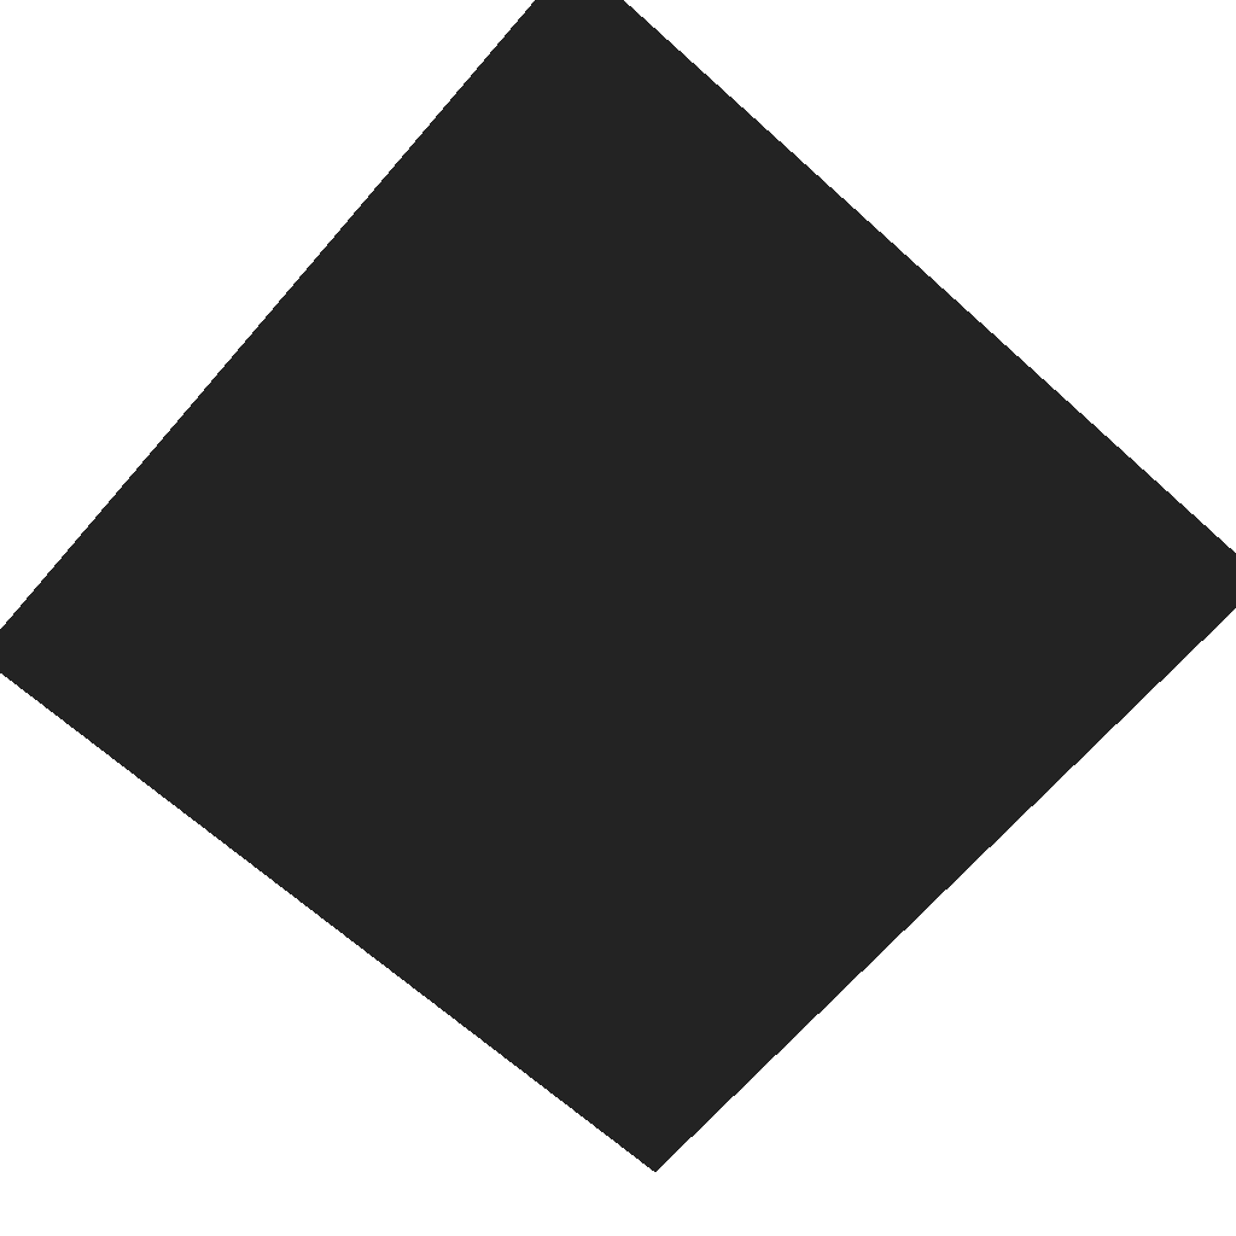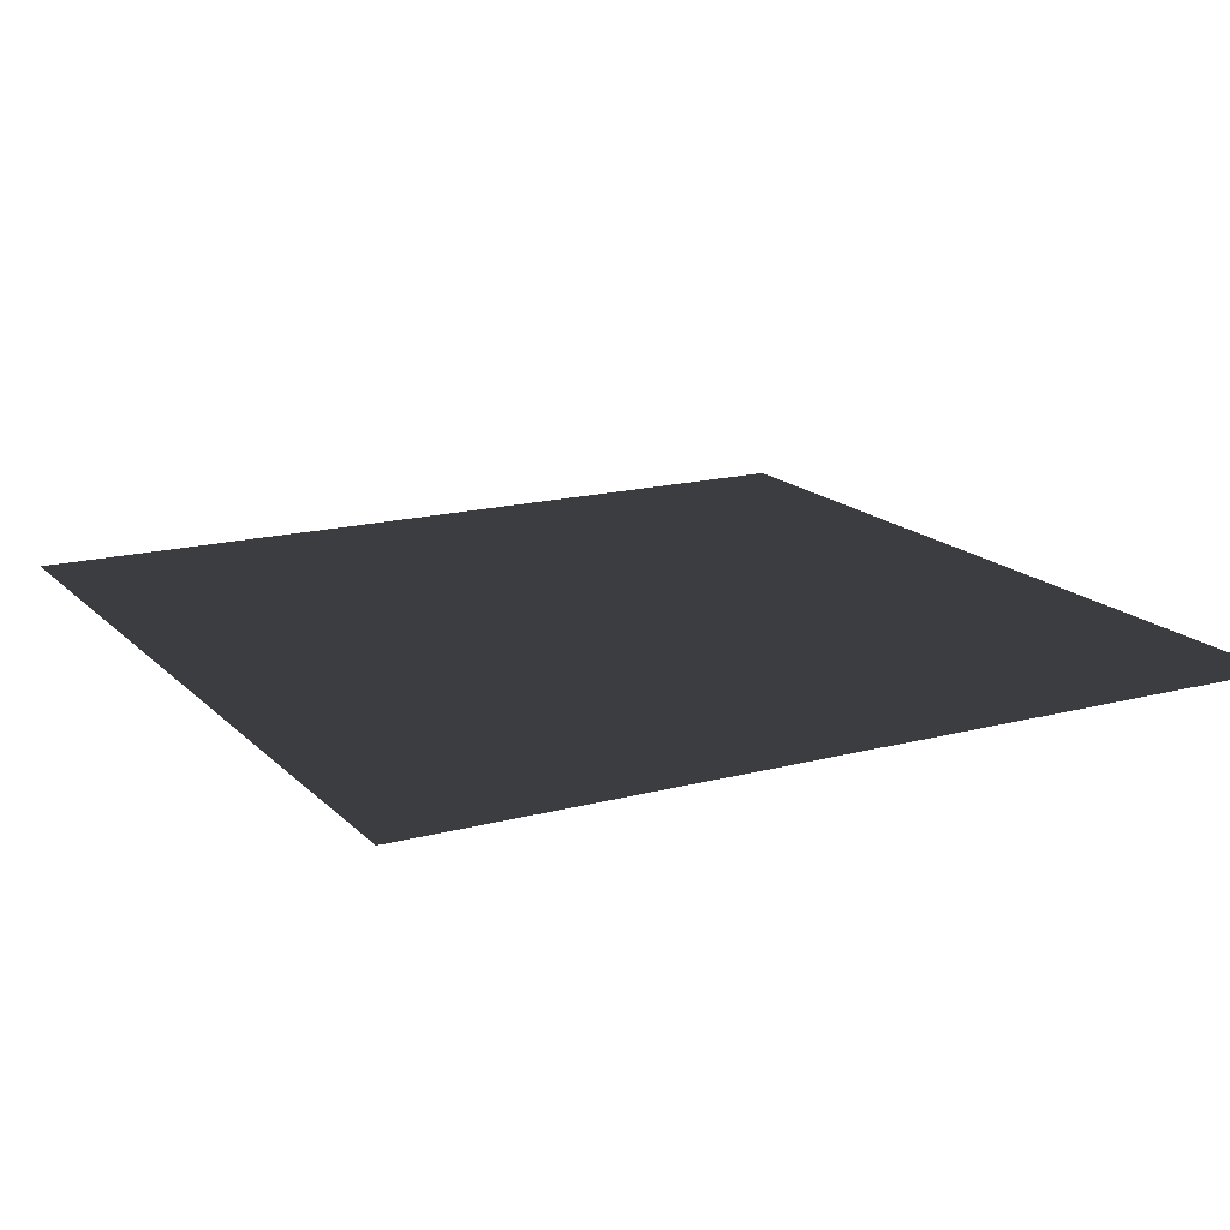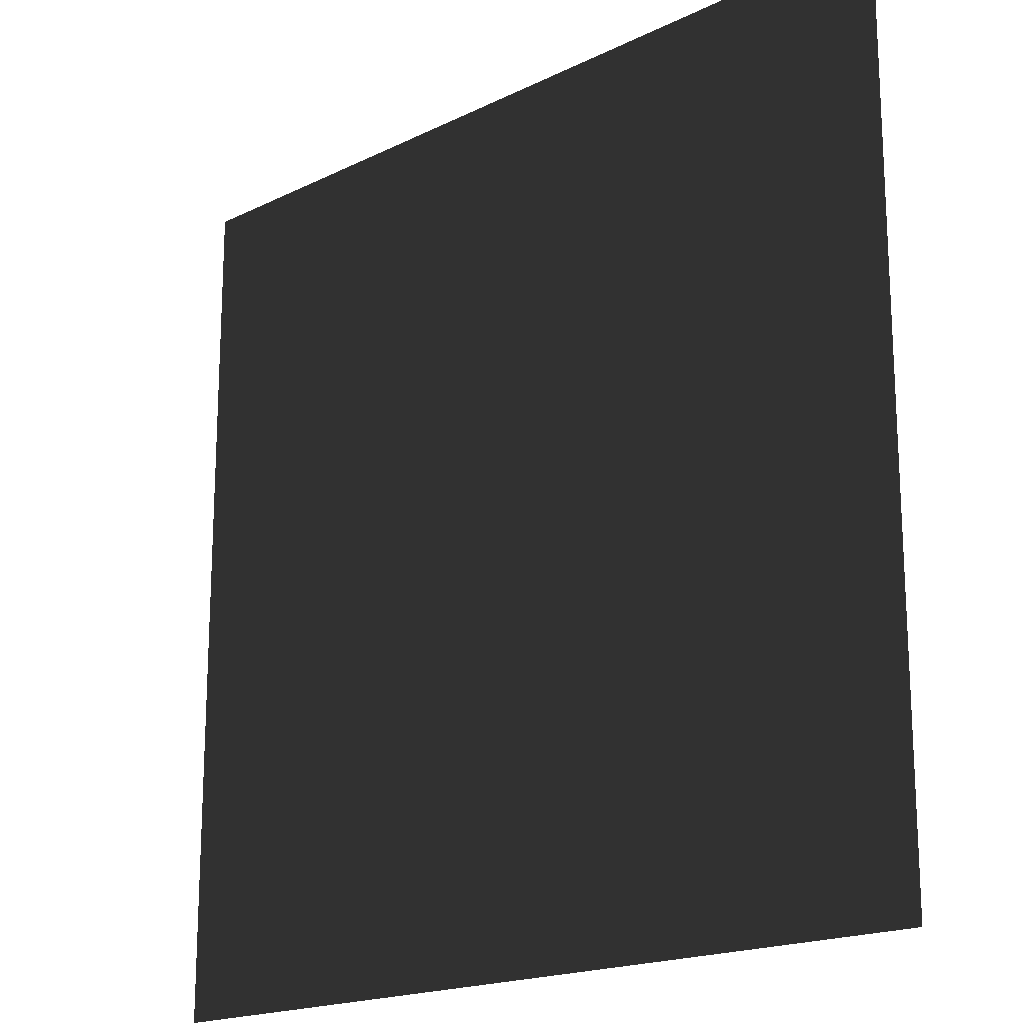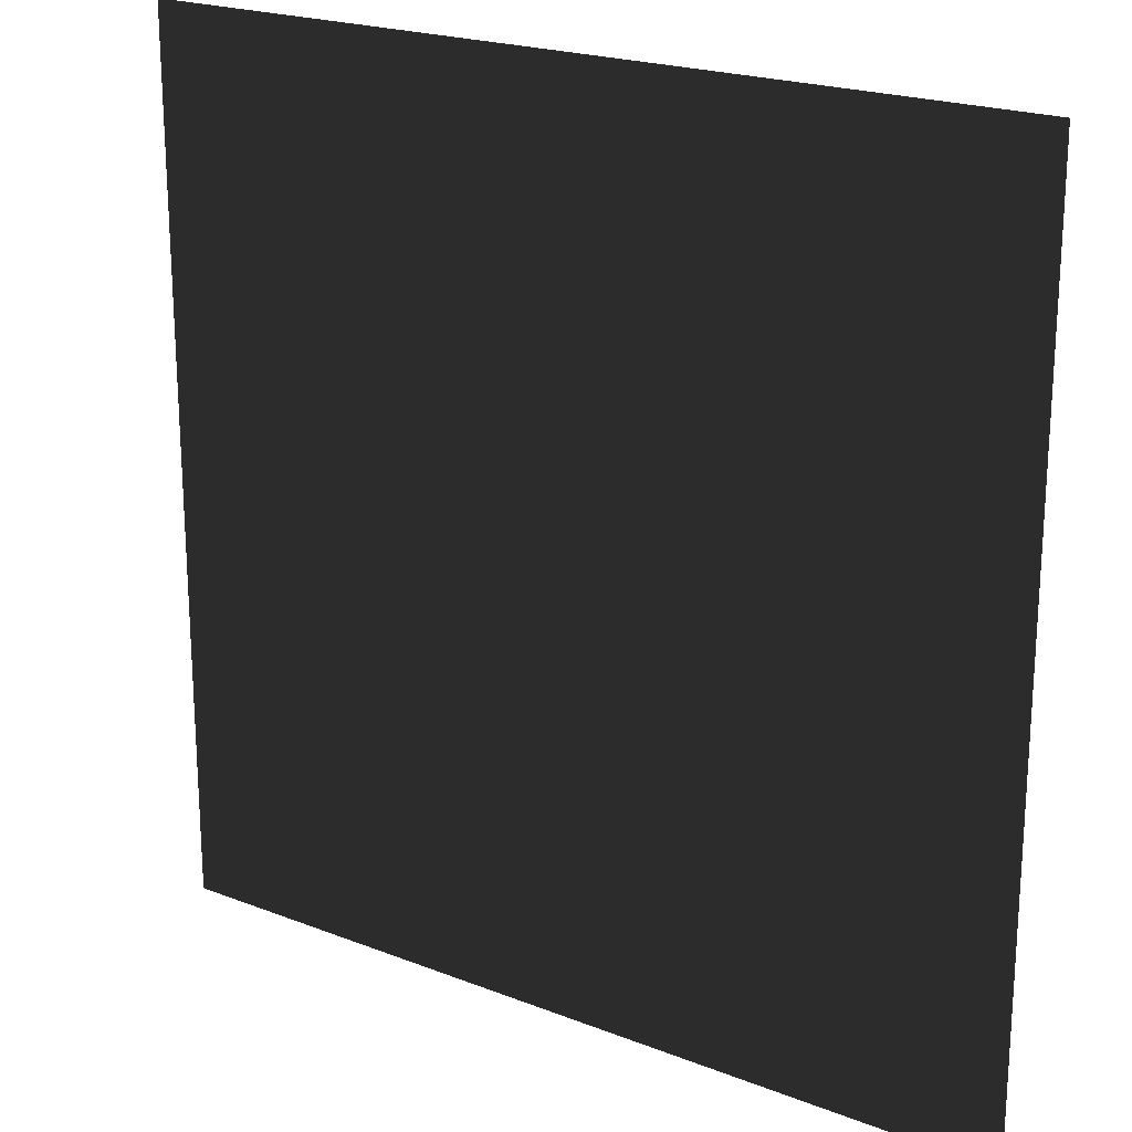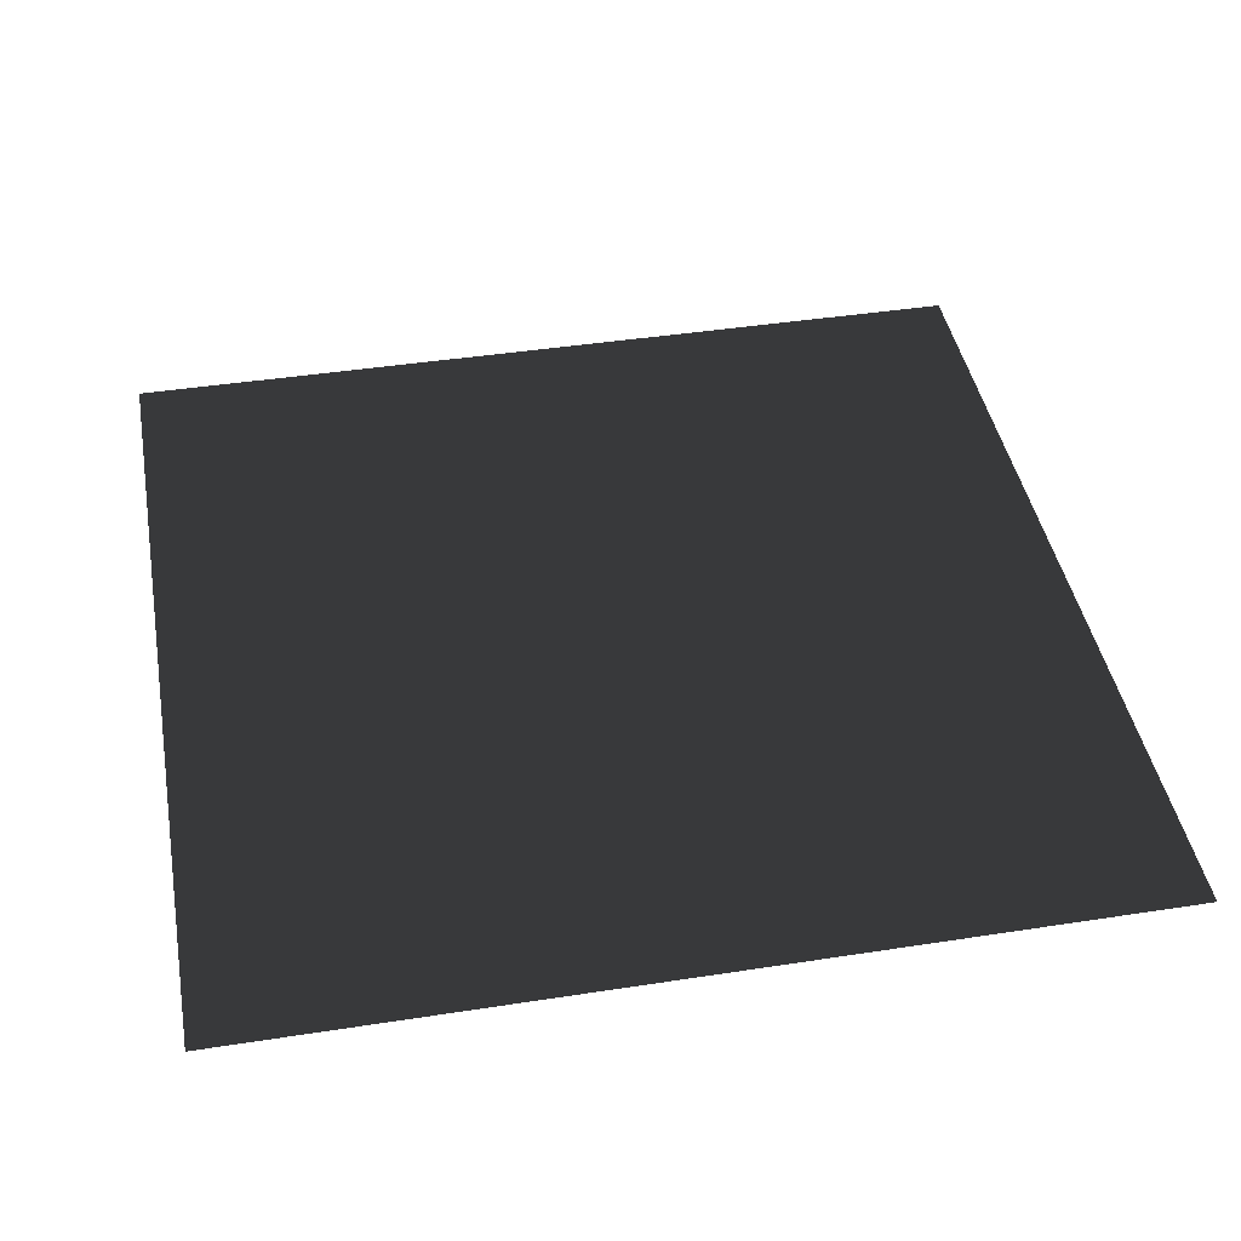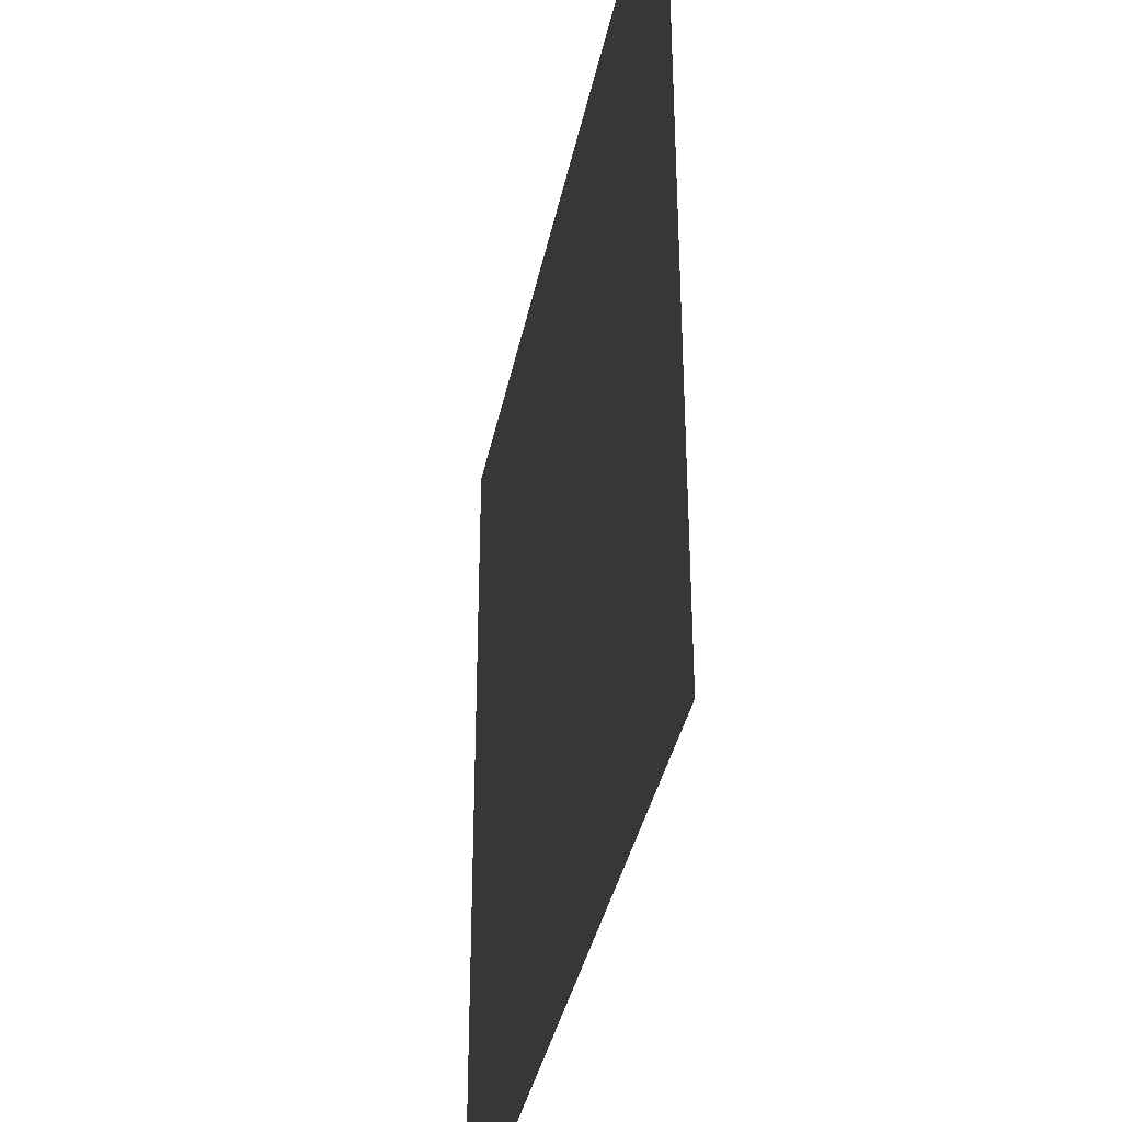
<metadata>
{"format":"obj","ext":"obj","renderer":"f3d","projection":"perspective","resolution":1024,"background":"white","views":[{"elev":-69.8,"azim":138.6,"up":"+Y"},{"elev":16.6,"azim":-28.5,"up":"+Y"},{"elev":-18.3,"azim":-136.5,"up":"+Z"},{"elev":21.0,"azim":35.0,"up":"+Z"},{"elev":43.1,"azim":-100.4,"up":"+Y"},{"elev":-37.3,"azim":78.7,"up":"+Z"}]}
</metadata>
<code>
v 0 0 0
v 10 0 0
v 0 0 10
v 10 0 10
f 1 2 3
f 4 3 2

</code>
